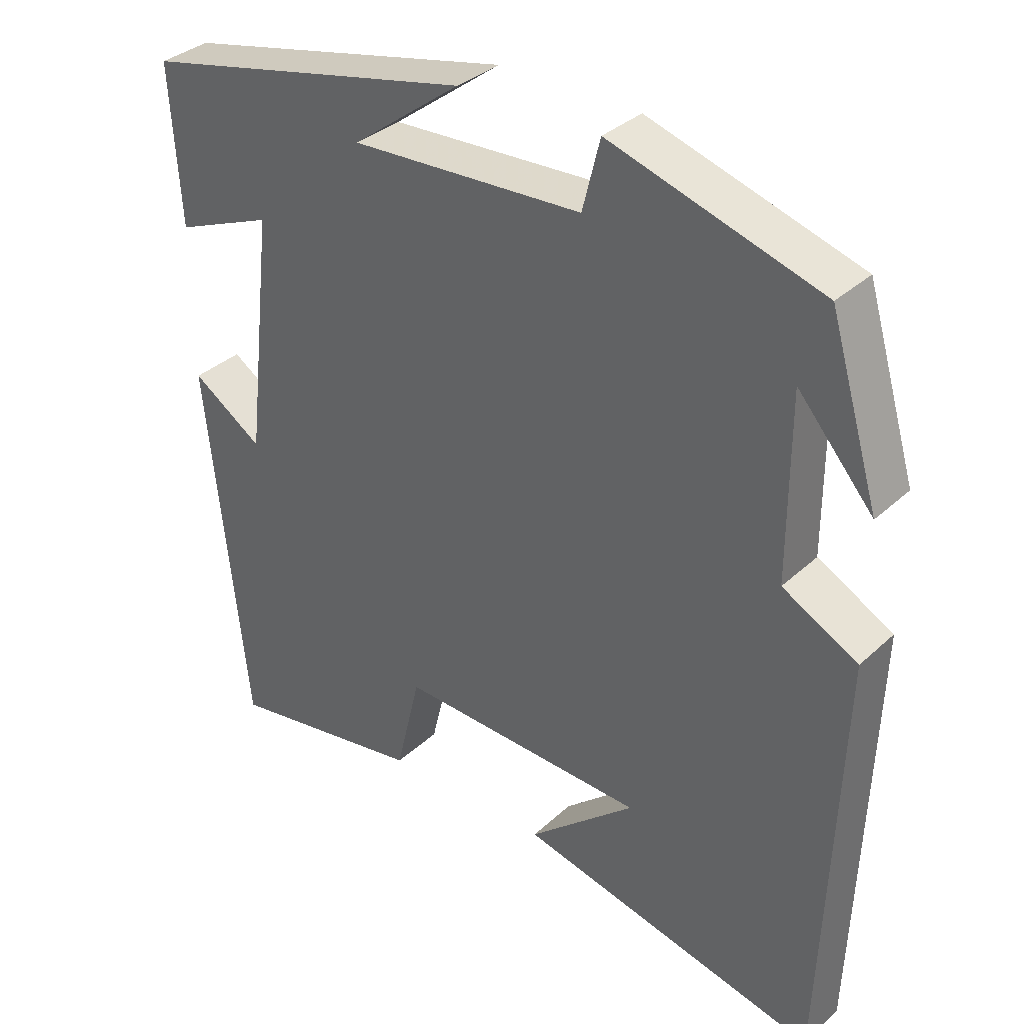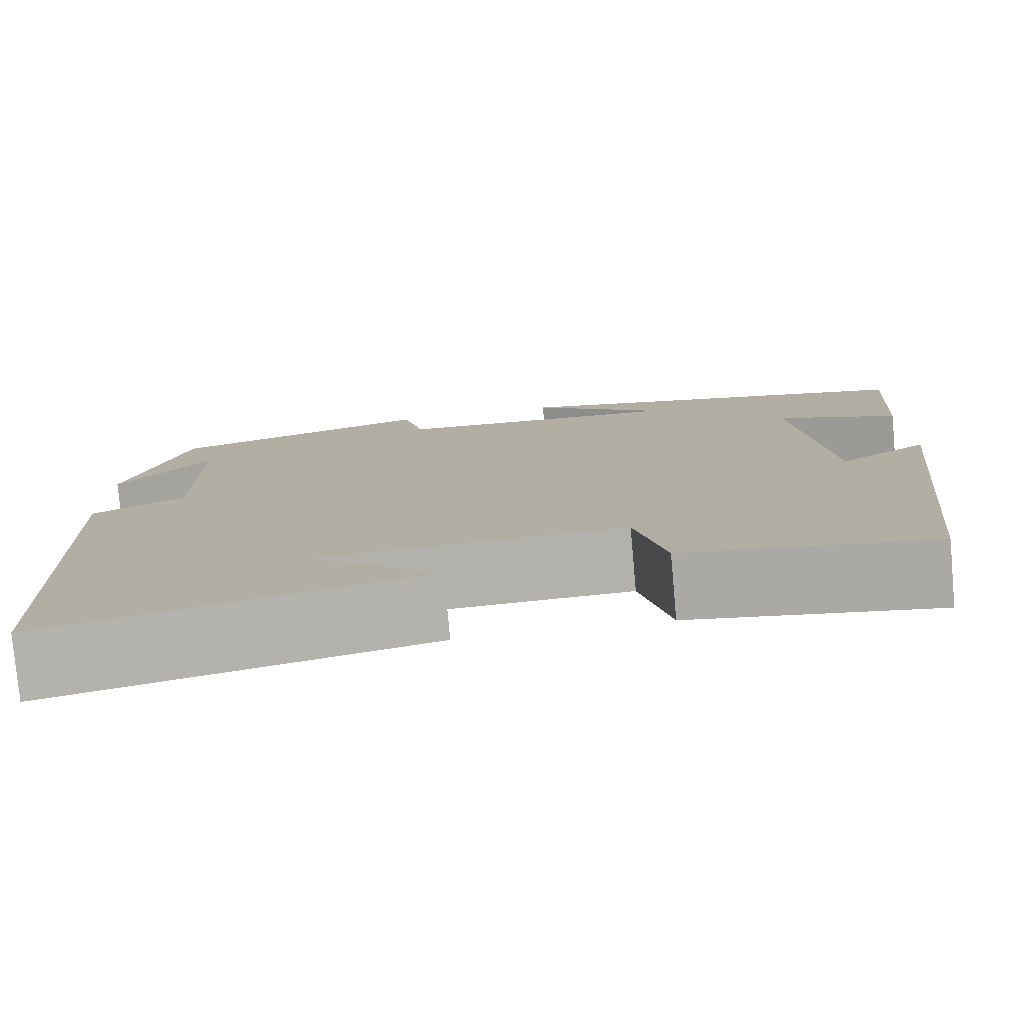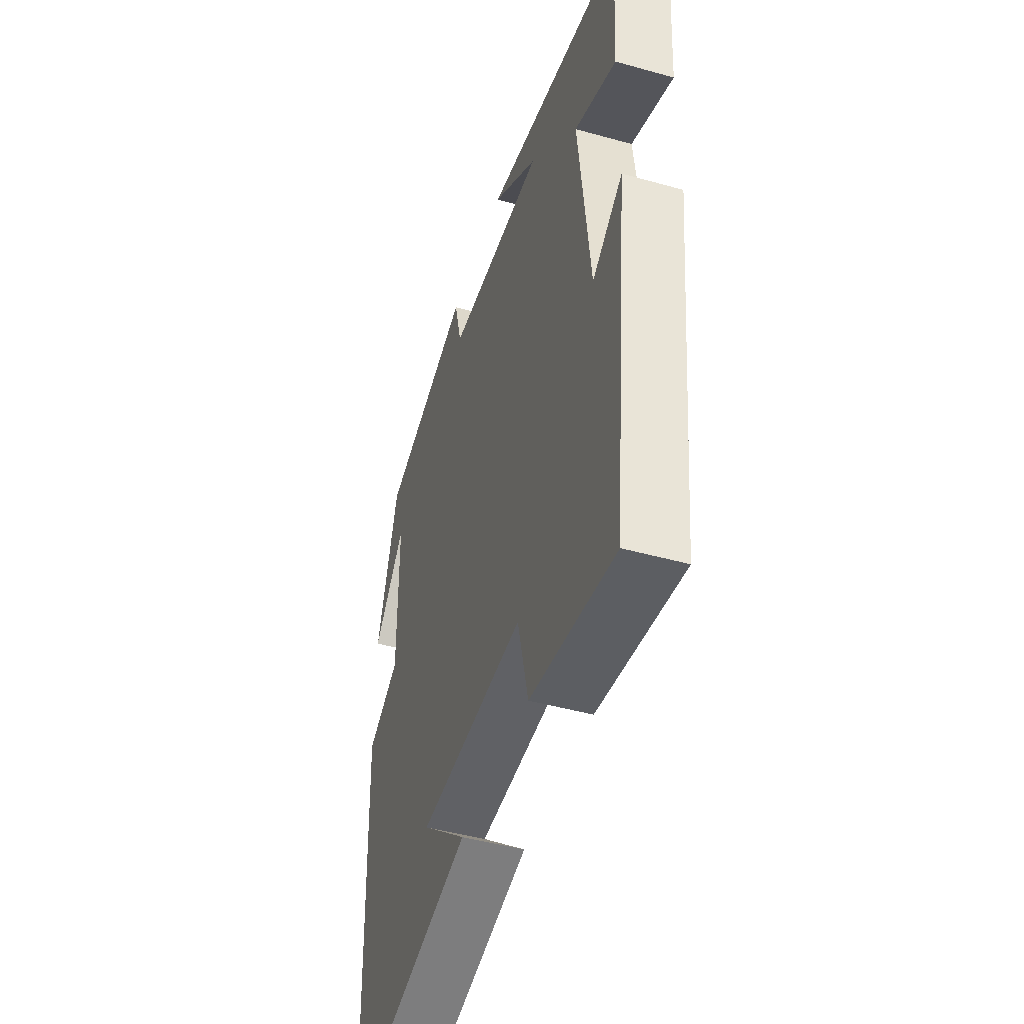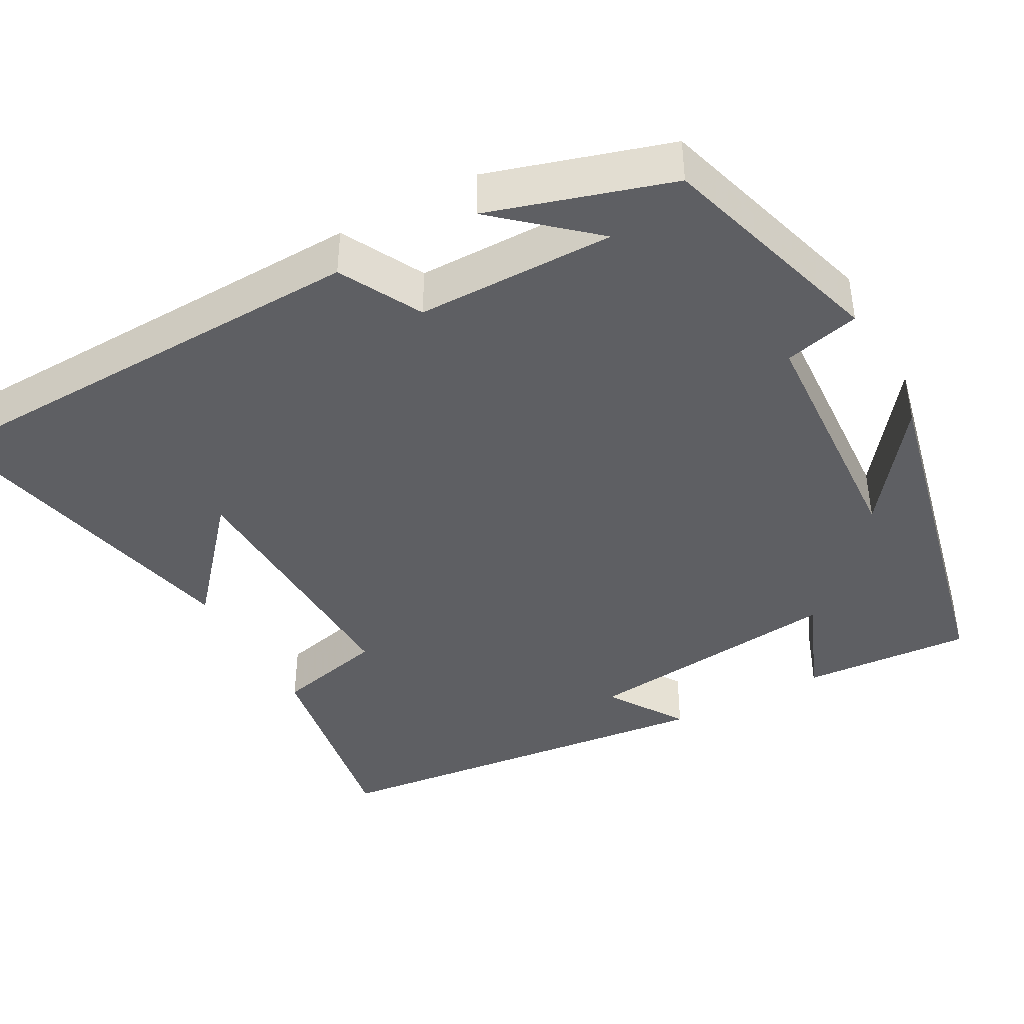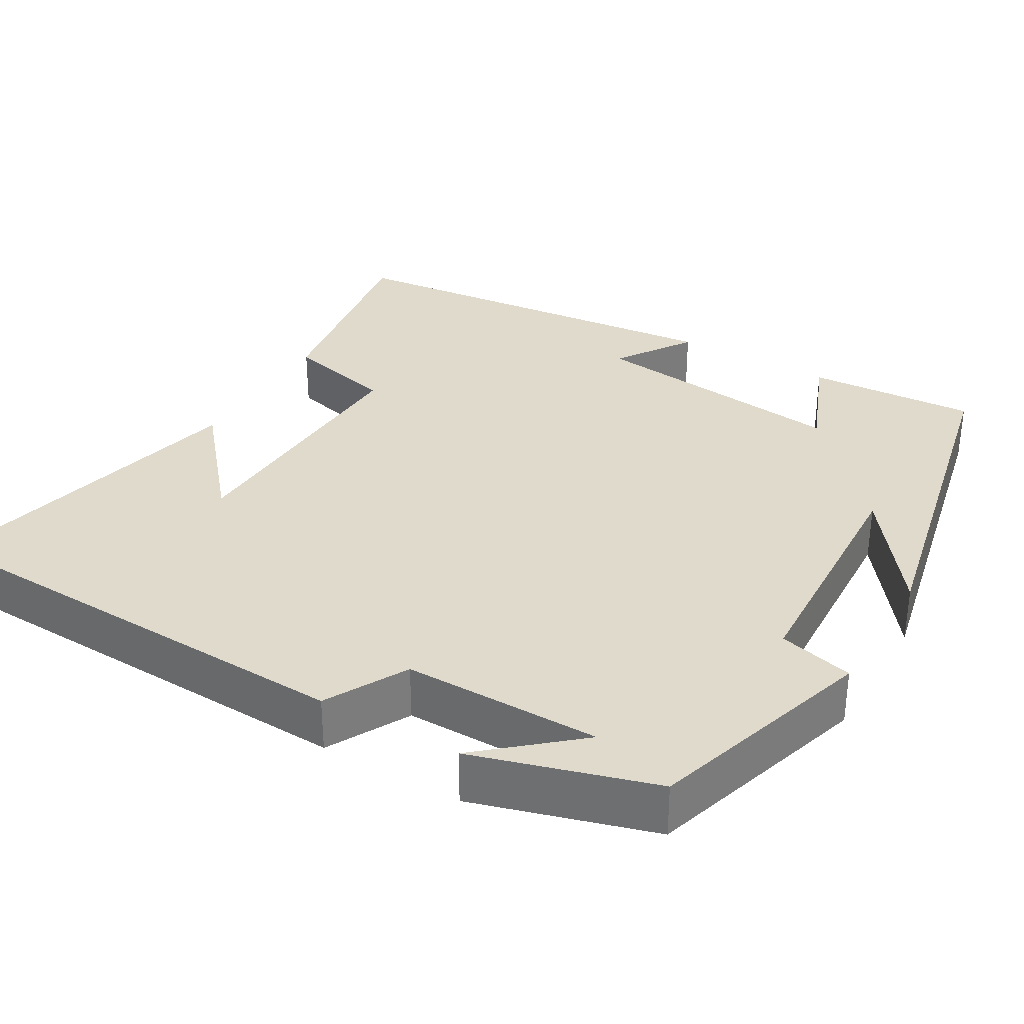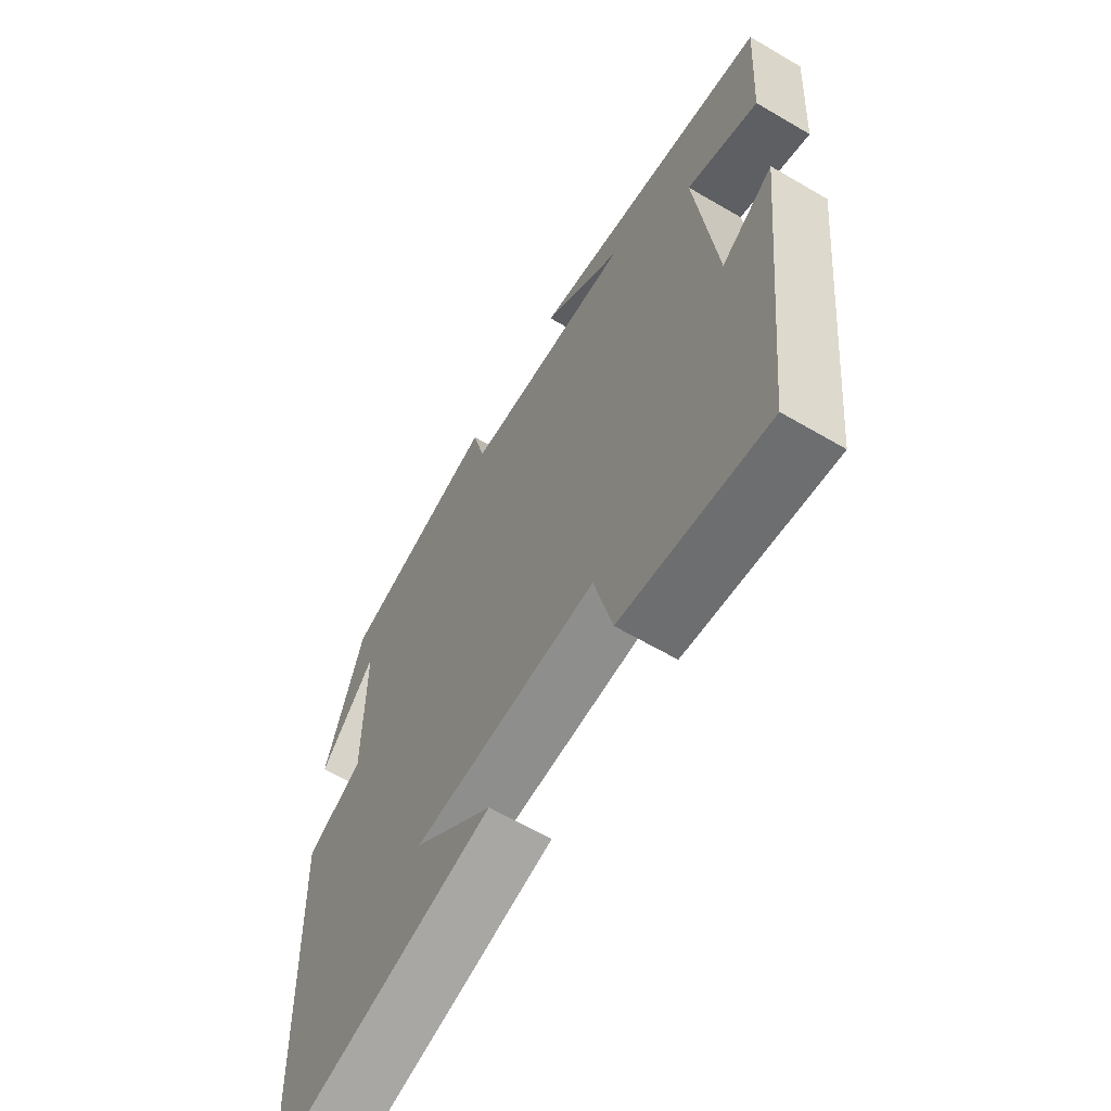
<metadata>
{"format":"obj","ext":"obj","renderer":"f3d","projection":"perspective","resolution":1024,"background":"white","views":[{"elev":34.3,"azim":-140.7,"up":"+Z"},{"elev":-78.5,"azim":5.1,"up":"+Z"},{"elev":-46.3,"azim":72.3,"up":"+Z"},{"elev":-41.6,"azim":-61.6,"up":"+Y"},{"elev":33.0,"azim":-59.6,"up":"+Y"},{"elev":-62.8,"azim":59.3,"up":"+Z"}]}
</metadata>
<code>
v 0.445 0.07 -0.545
v 0.171 0.07 -0.5
v 0.137 0.07 -0.359
v -0.207 0.07 -0.373
v -0.059 0.07 -0.5
v -0.479 0.07 -0.598
v -0.5 0.07 -0.009
v -0.396 0.07 0.047
v -0.396 0.07 0.299
v -0.5 0.07 0.179
v -0.431 0.07 0.41
v -0.14 0.07 0.5
v -0.116 0.07 0.404
v 0.204 0.07 0.388
v 0.054 0.07 0.5
v 0.514 0.07 0.4
v 0.5 0.07 0.183
v 0.364 0.07 0.238
v 0.402 0.07 -0.096
v 0.5 0.07 -0.031
v 0.445 0 -0.545
v 0.171 0 -0.5
v 0.137 0 -0.359
v -0.207 0 -0.373
v -0.059 0 -0.5
v -0.479 0 -0.598
v -0.5 0 -0.009
v -0.396 0 0.047
v -0.396 0 0.299
v -0.5 0 0.179
v -0.431 0 0.41
v -0.14 0 0.5
v -0.116 0 0.404
v 0.204 0 0.388
v 0.054 0 0.5
v 0.514 0 0.4
v 0.5 0 0.183
v 0.364 0 0.238
v 0.402 0 -0.096
v 0.5 0 -0.031
f 19 20 1 2
f 18 19 2 3
f 16 17 18
f 14 15 16
f 14 16 18
f 13 14 18 3
f 11 12 13
f 9 10 11
f 9 11 13 3
f 6 7 8
f 4 5 6
f 4 6 8
f 3 4 8 9
f 22 21 40 39
f 23 22 39 38
f 38 37 36
f 36 35 34
f 38 36 34
f 23 38 34 33
f 33 32 31
f 31 30 29
f 23 33 31 29
f 28 27 26
f 26 25 24
f 28 26 24
f 29 28 24 23
f 1 21 22 2
f 2 22 23 3
f 3 23 24 4
f 4 24 25 5
f 5 25 26 6
f 6 26 27 7
f 7 27 28 8
f 8 28 29 9
f 9 29 30 10
f 10 30 31 11
f 11 31 32 12
f 12 32 33 13
f 13 33 34 14
f 14 34 35 15
f 15 35 36 16
f 16 36 37 17
f 17 37 38 18
f 18 38 39 19
f 19 39 40 20
f 20 40 21 1

</code>
